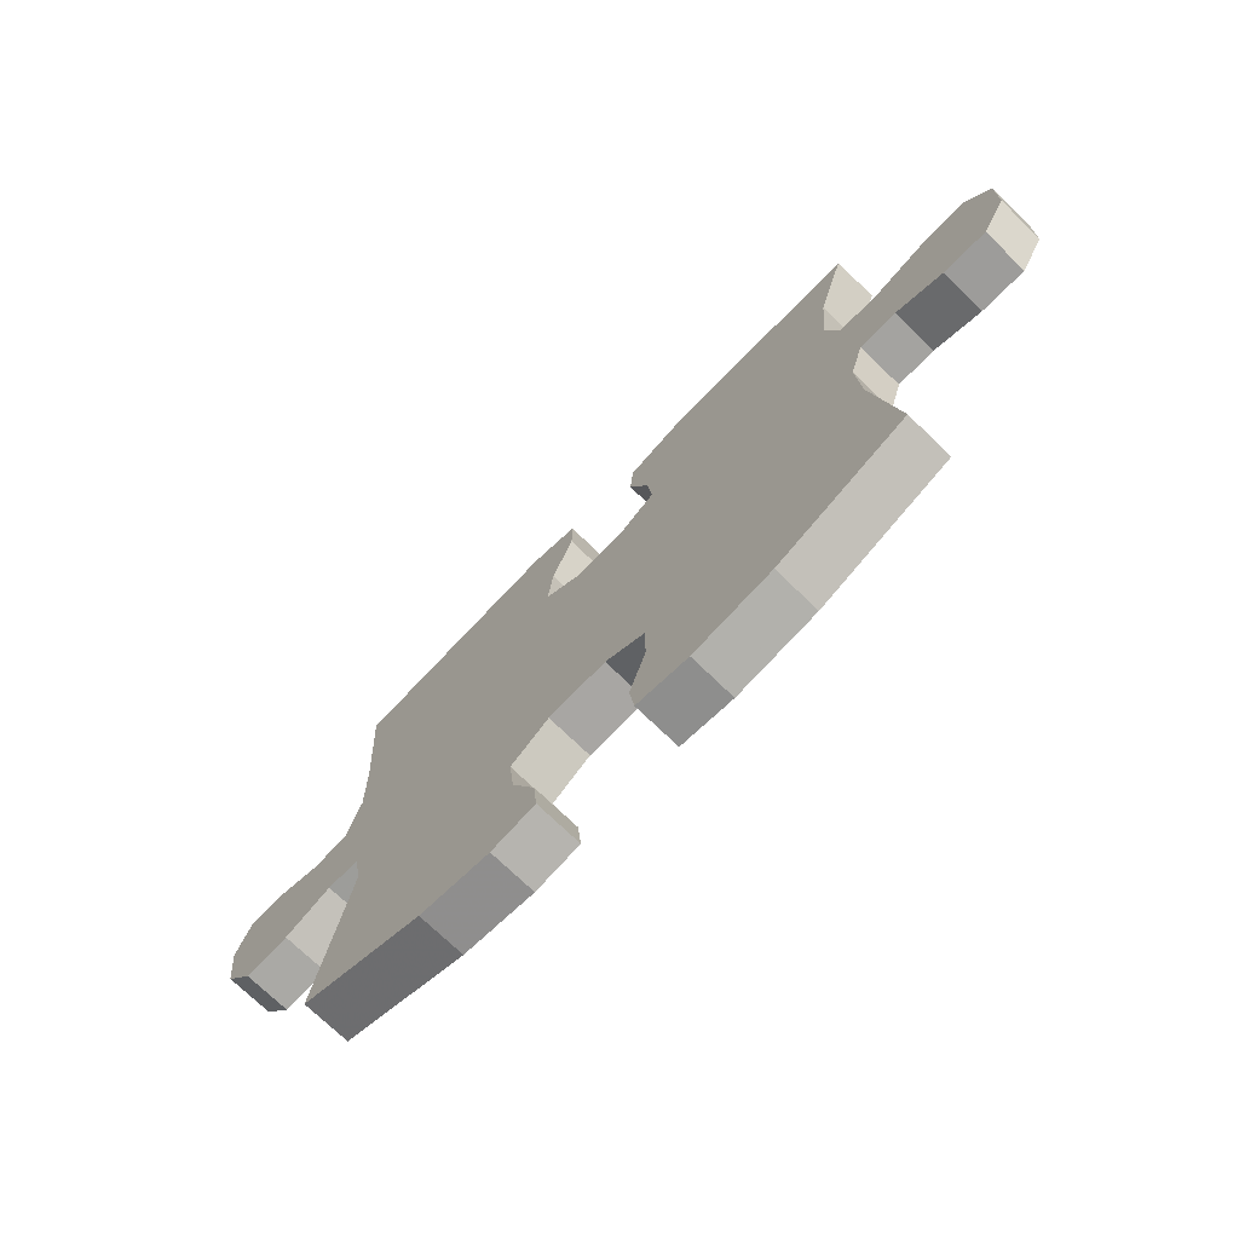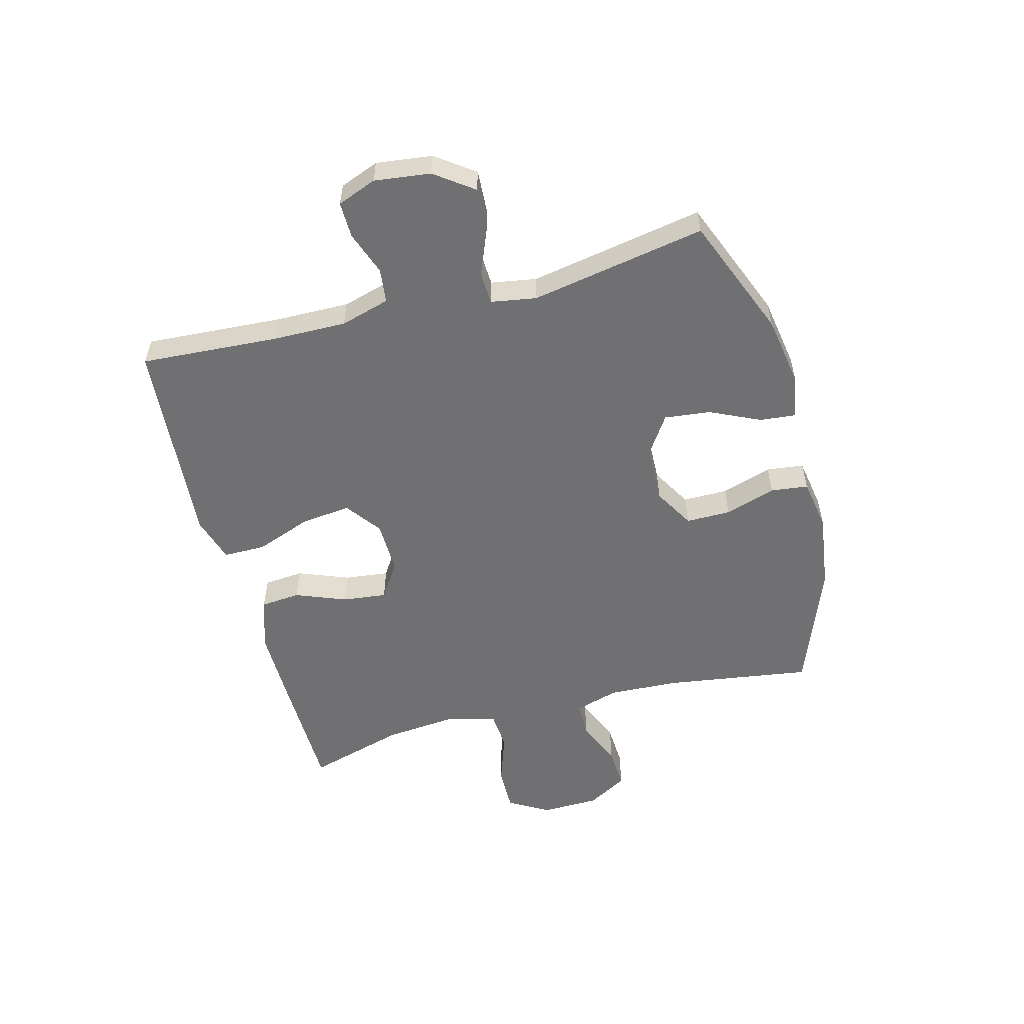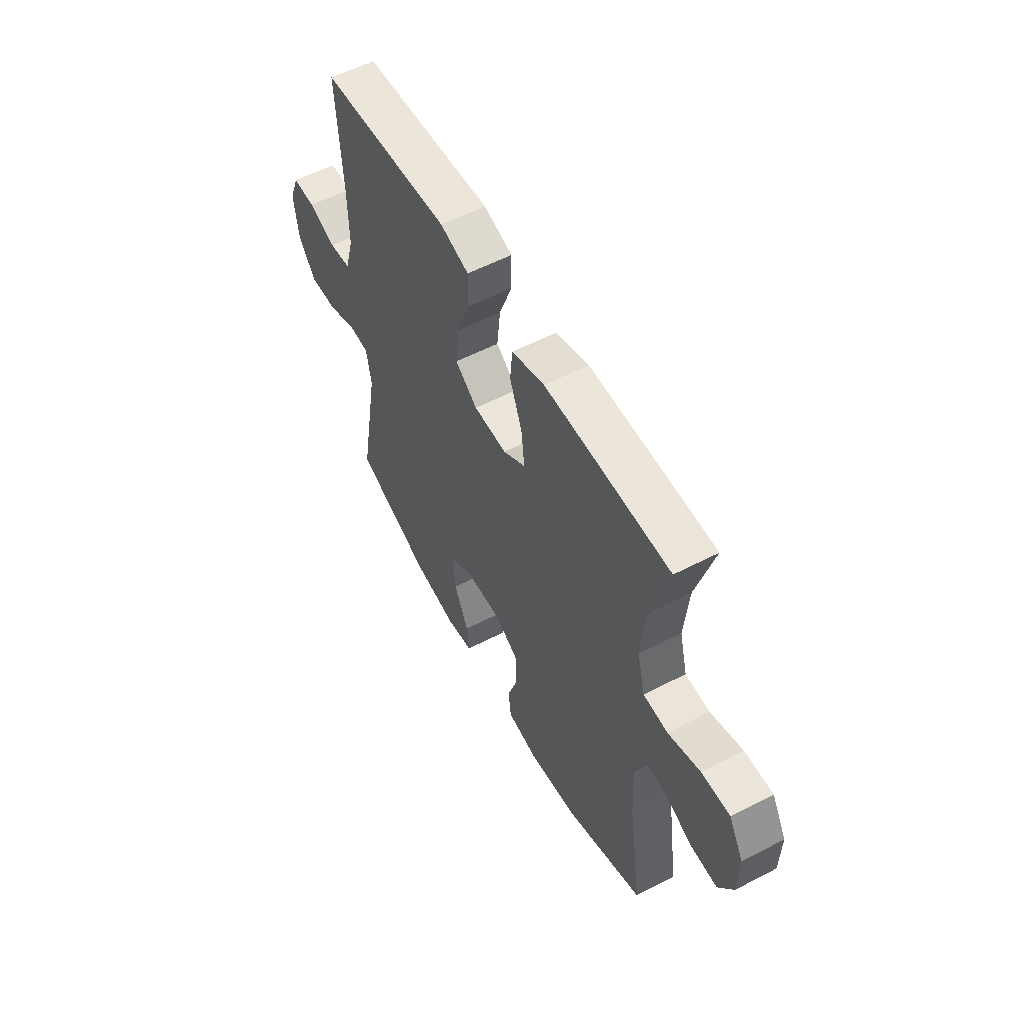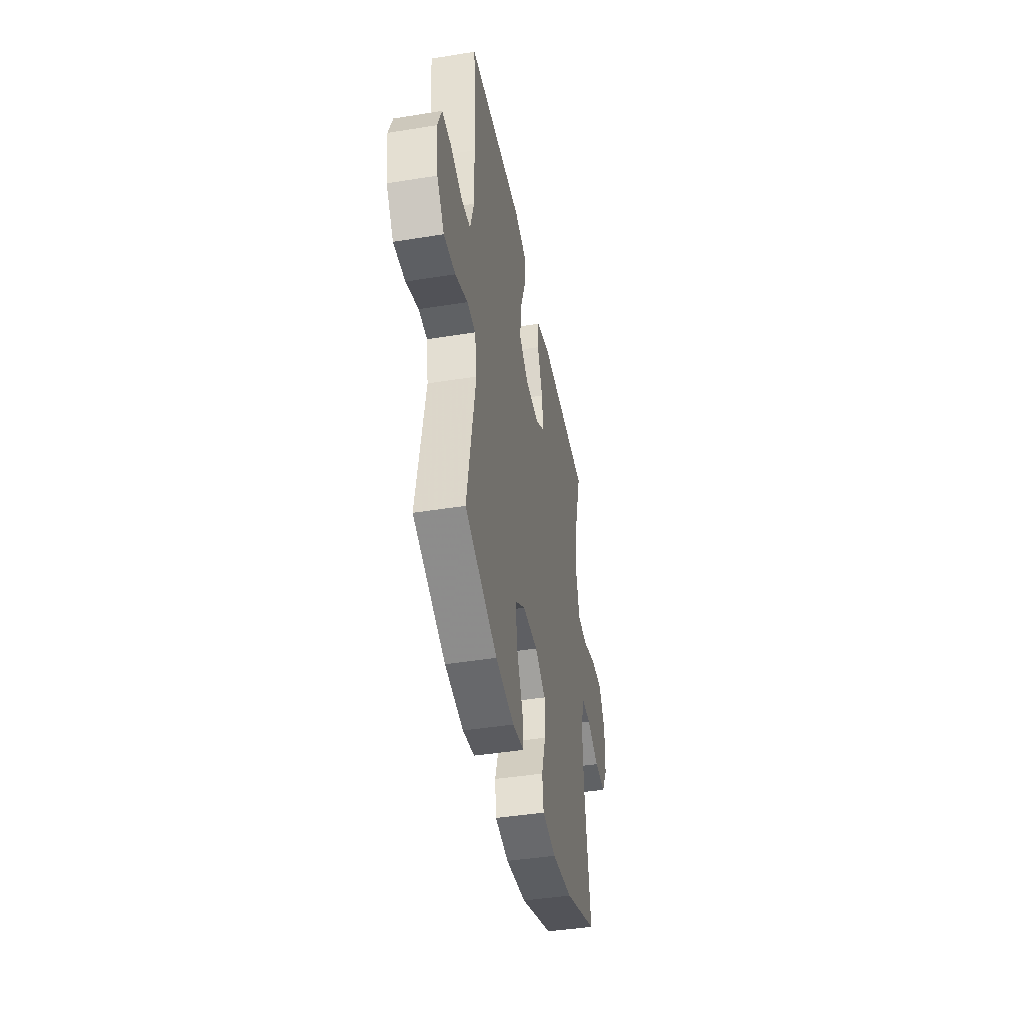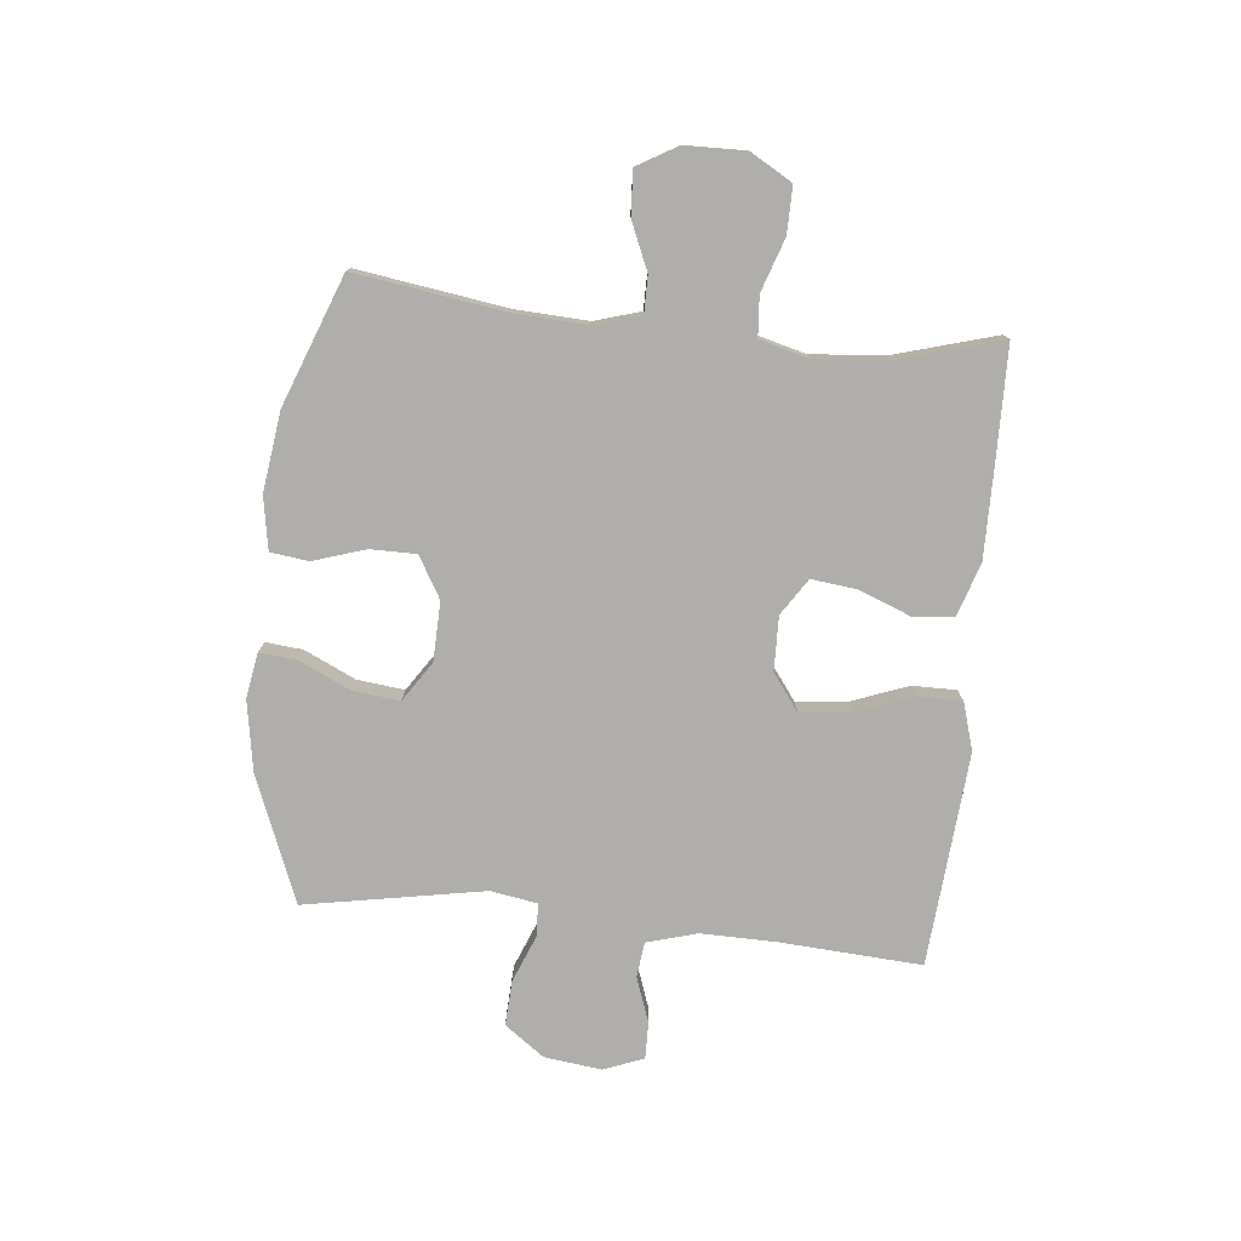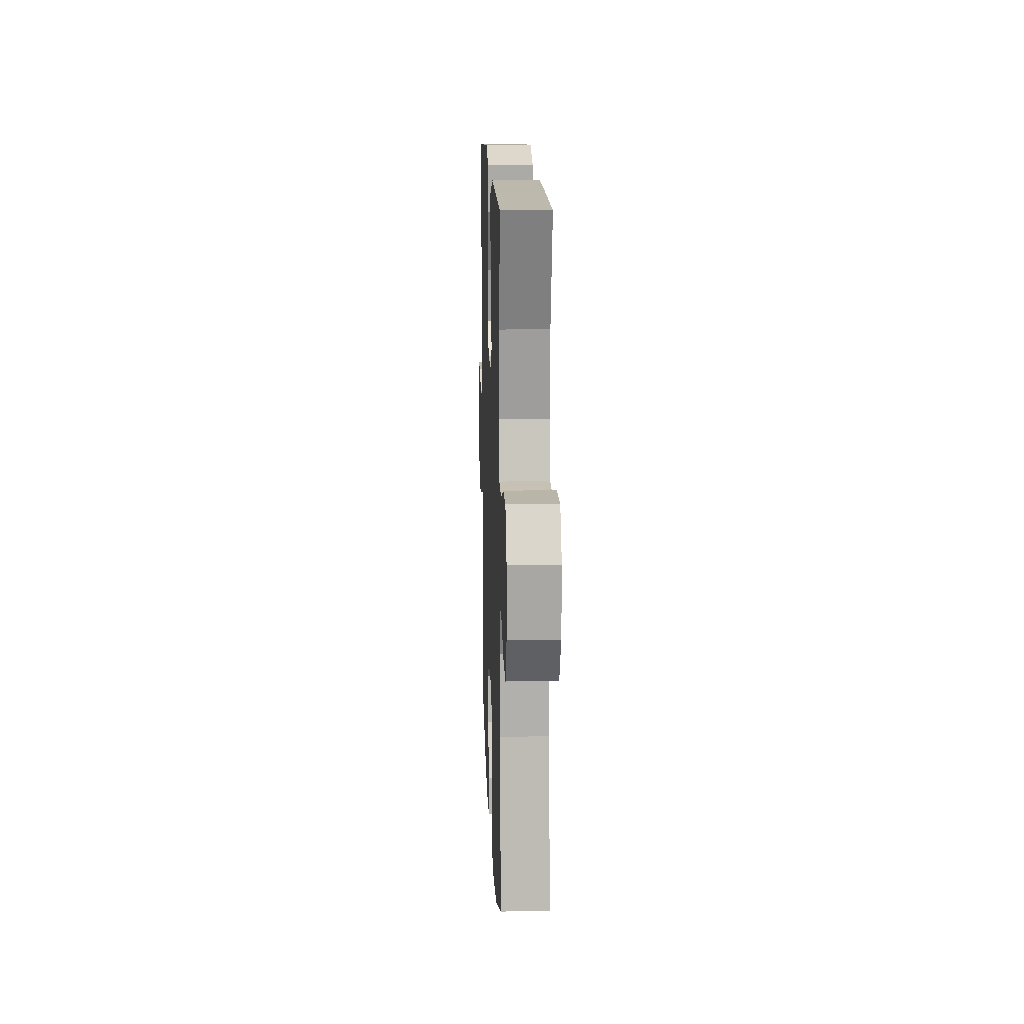
<metadata>
{"format":"obj","ext":"obj","renderer":"f3d","projection":"perspective","resolution":1024,"background":"white","views":[{"elev":-72.9,"azim":-134.1,"up":"+Z"},{"elev":-55.0,"azim":104.8,"up":"+Y"},{"elev":56.4,"azim":-118.5,"up":"+Z"},{"elev":-43.4,"azim":100.8,"up":"+Z"},{"elev":-77.6,"azim":-95.8,"up":"+Y"},{"elev":14.3,"azim":-92.2,"up":"+Z"}]}
</metadata>
<code>
v 0.5 0.07 0.5
v 0.485 0.07 0.264
v 0.483 0.07 0.137
v 0.507 0.07 0.053
v 0.566 0.07 0.046
v 0.641 0.07 0.073
v 0.703 0.07 0.074
v 0.729 0.07 0.007
v 0.717 0.07 -0.089
v 0.669 0.07 -0.155
v 0.594 0.07 -0.151
v 0.514 0.07 -0.119
v 0.459 0.07 -0.122
v 0.446 0.07 -0.2
v 0.5 0.07 -0.5
v 0.291 0.07 -0.584
v 0.171 0.07 -0.604
v 0.096 0.07 -0.591
v 0.102 0.07 -0.529
v 0.142 0.07 -0.443
v 0.151 0.07 -0.364
v 0.085 0.07 -0.32
v -0.014 0.07 -0.317
v -0.083 0.07 -0.357
v -0.083 0.07 -0.434
v -0.055 0.07 -0.521
v -0.063 0.07 -0.585
v -0.151 0.07 -0.6
v -0.284 0.07 -0.582
v -0.5 0.07 -0.5
v -0.463 0.07 -0.249
v -0.457 0.07 -0.128
v -0.48 0.07 -0.051
v -0.541 0.07 -0.051
v -0.621 0.07 -0.085
v -0.693 0.07 -0.089
v -0.733 0.07 -0.02
v -0.735 0.07 0.08
v -0.695 0.07 0.149
v -0.617 0.07 0.148
v -0.529 0.07 0.118
v -0.462 0.07 0.123
v -0.44 0.07 0.206
v -0.452 0.07 0.333
v -0.5 0.07 0.5
v -0.296 0.07 0.503
v -0.158 0.07 0.504
v -0.068 0.07 0.475
v -0.062 0.07 0.407
v -0.096 0.07 0.32
v -0.105 0.07 0.244
v -0.044 0.07 0.204
v 0.047 0.07 0.206
v 0.108 0.07 0.251
v 0.099 0.07 0.336
v 0.063 0.07 0.432
v 0.063 0.07 0.505
v 0.142 0.07 0.529
v 0.266 0.07 0.519
v 0.5 0 0.5
v 0.485 0 0.264
v 0.483 0 0.137
v 0.507 0 0.053
v 0.566 0 0.046
v 0.641 0 0.073
v 0.703 0 0.074
v 0.729 0 0.007
v 0.717 0 -0.089
v 0.669 0 -0.155
v 0.594 0 -0.151
v 0.514 0 -0.119
v 0.459 0 -0.122
v 0.446 0 -0.2
v 0.5 0 -0.5
v 0.291 0 -0.584
v 0.171 0 -0.604
v 0.096 0 -0.591
v 0.102 0 -0.529
v 0.142 0 -0.443
v 0.151 0 -0.364
v 0.085 0 -0.32
v -0.014 0 -0.317
v -0.083 0 -0.357
v -0.083 0 -0.434
v -0.055 0 -0.521
v -0.063 0 -0.585
v -0.151 0 -0.6
v -0.284 0 -0.582
v -0.5 0 -0.5
v -0.463 0 -0.249
v -0.457 0 -0.128
v -0.48 0 -0.051
v -0.541 0 -0.051
v -0.621 0 -0.085
v -0.693 0 -0.089
v -0.733 0 -0.02
v -0.735 0 0.08
v -0.695 0 0.149
v -0.617 0 0.148
v -0.529 0 0.118
v -0.462 0 0.123
v -0.44 0 0.206
v -0.452 0 0.333
v -0.5 0 0.5
v -0.296 0 0.503
v -0.158 0 0.504
v -0.068 0 0.475
v -0.062 0 0.407
v -0.096 0 0.32
v -0.105 0 0.244
v -0.044 0 0.204
v 0.047 0 0.206
v 0.108 0 0.251
v 0.099 0 0.336
v 0.063 0 0.432
v 0.063 0 0.505
v 0.142 0 0.529
v 0.266 0 0.519
f 59 1 2
f 58 59 2
f 57 58 2
f 56 57 2
f 55 56 2
f 54 55 2 3
f 53 54 3 4
f 52 53 4
f 48 49 50
f 47 48 50
f 46 47 50
f 45 46 50
f 44 45 50
f 43 44 50 51
f 42 43 51 52
f 39 40 41
f 38 39 41
f 37 38 41
f 36 37 41
f 35 36 41
f 34 35 41
f 33 34 41 42
f 42 52 4
f 33 42 4
f 32 33 4
f 29 30 31
f 28 29 31
f 27 28 31
f 26 27 31
f 25 26 31
f 24 25 31 32
f 18 19 20
f 17 18 20
f 16 17 20
f 15 16 20
f 14 15 20
f 13 14 20 21
f 10 11 12
f 9 10 12
f 8 9 12
f 7 8 12
f 6 7 12
f 5 6 12
f 5 12 13
f 32 4 5
f 24 32 5
f 23 24 5
f 5 13 21 22
f 5 22 23
f 61 60 118
f 61 118 117
f 61 117 116
f 61 116 115
f 61 115 114
f 62 61 114 113
f 63 62 113 112
f 63 112 111
f 109 108 107
f 109 107 106
f 109 106 105
f 109 105 104
f 109 104 103
f 110 109 103 102
f 111 110 102 101
f 100 99 98
f 100 98 97
f 100 97 96
f 100 96 95
f 100 95 94
f 100 94 93
f 101 100 93 92
f 63 111 101
f 63 101 92
f 63 92 91
f 90 89 88
f 90 88 87
f 90 87 86
f 90 86 85
f 90 85 84
f 91 90 84 83
f 79 78 77
f 79 77 76
f 79 76 75
f 79 75 74
f 79 74 73
f 80 79 73 72
f 71 70 69
f 71 69 68
f 71 68 67
f 71 67 66
f 71 66 65
f 71 65 64
f 72 71 64
f 64 63 91
f 64 91 83
f 64 83 82
f 81 80 72 64
f 82 81 64
f 1 60 61 2
f 2 61 62 3
f 3 62 63 4
f 4 63 64 5
f 5 64 65 6
f 6 65 66 7
f 7 66 67 8
f 8 67 68 9
f 9 68 69 10
f 10 69 70 11
f 11 70 71 12
f 12 71 72 13
f 13 72 73 14
f 14 73 74 15
f 15 74 75 16
f 16 75 76 17
f 17 76 77 18
f 18 77 78 19
f 19 78 79 20
f 20 79 80 21
f 21 80 81 22
f 22 81 82 23
f 23 82 83 24
f 24 83 84 25
f 25 84 85 26
f 26 85 86 27
f 27 86 87 28
f 28 87 88 29
f 29 88 89 30
f 30 89 90 31
f 31 90 91 32
f 32 91 92 33
f 33 92 93 34
f 34 93 94 35
f 35 94 95 36
f 36 95 96 37
f 37 96 97 38
f 38 97 98 39
f 39 98 99 40
f 40 99 100 41
f 41 100 101 42
f 42 101 102 43
f 43 102 103 44
f 44 103 104 45
f 45 104 105 46
f 46 105 106 47
f 47 106 107 48
f 48 107 108 49
f 49 108 109 50
f 50 109 110 51
f 51 110 111 52
f 52 111 112 53
f 53 112 113 54
f 54 113 114 55
f 55 114 115 56
f 56 115 116 57
f 57 116 117 58
f 58 117 118 59
f 59 118 60 1

</code>
